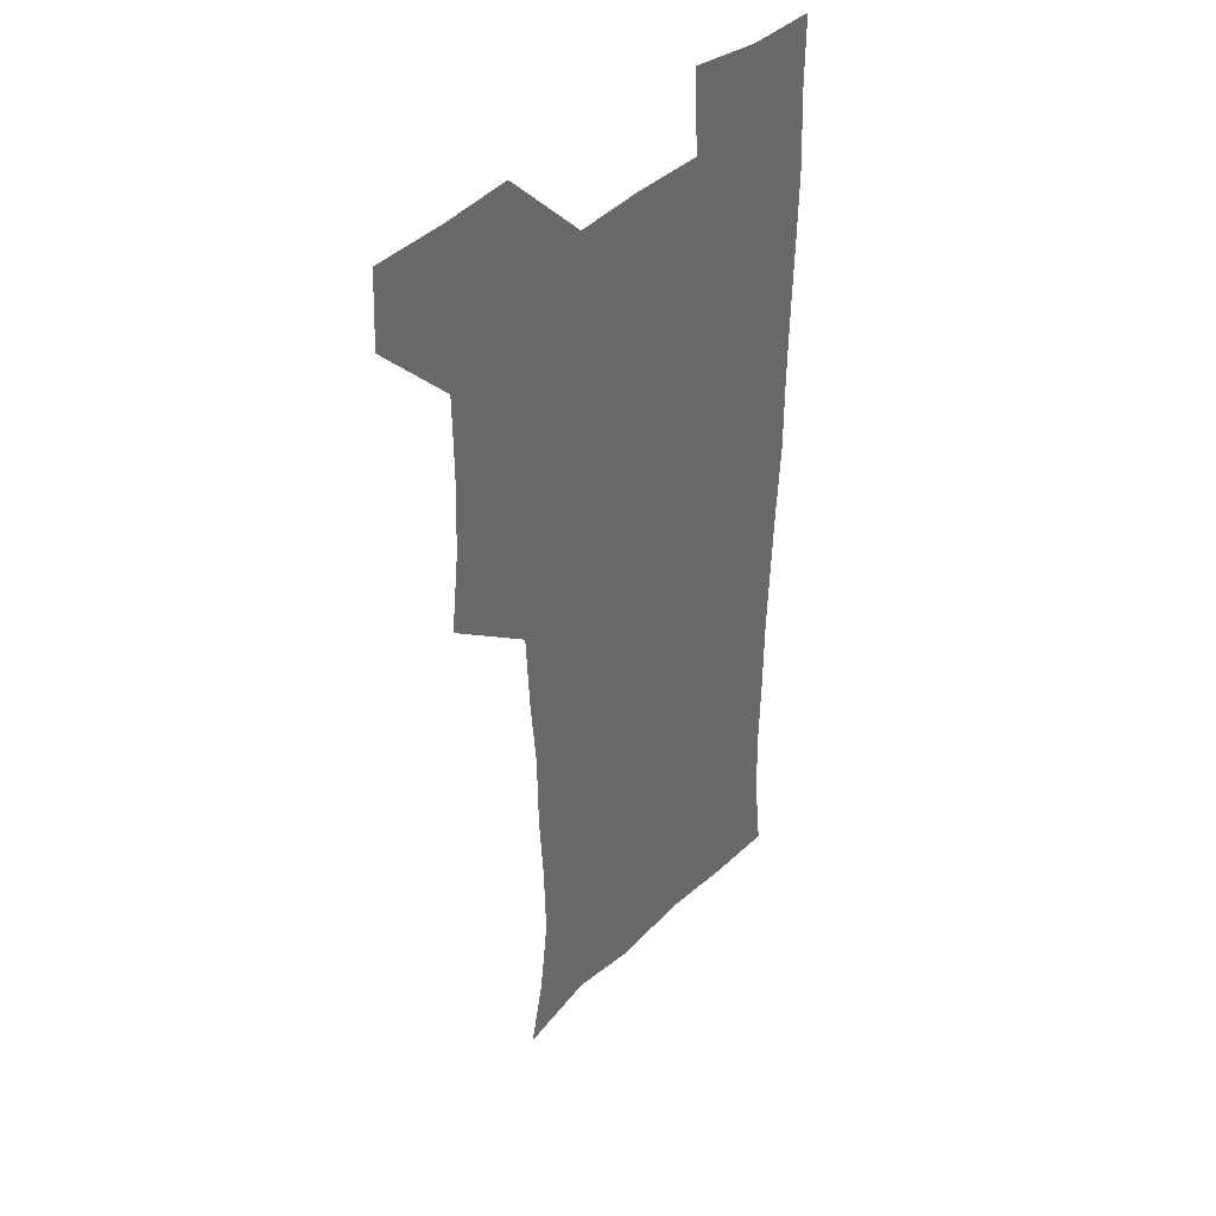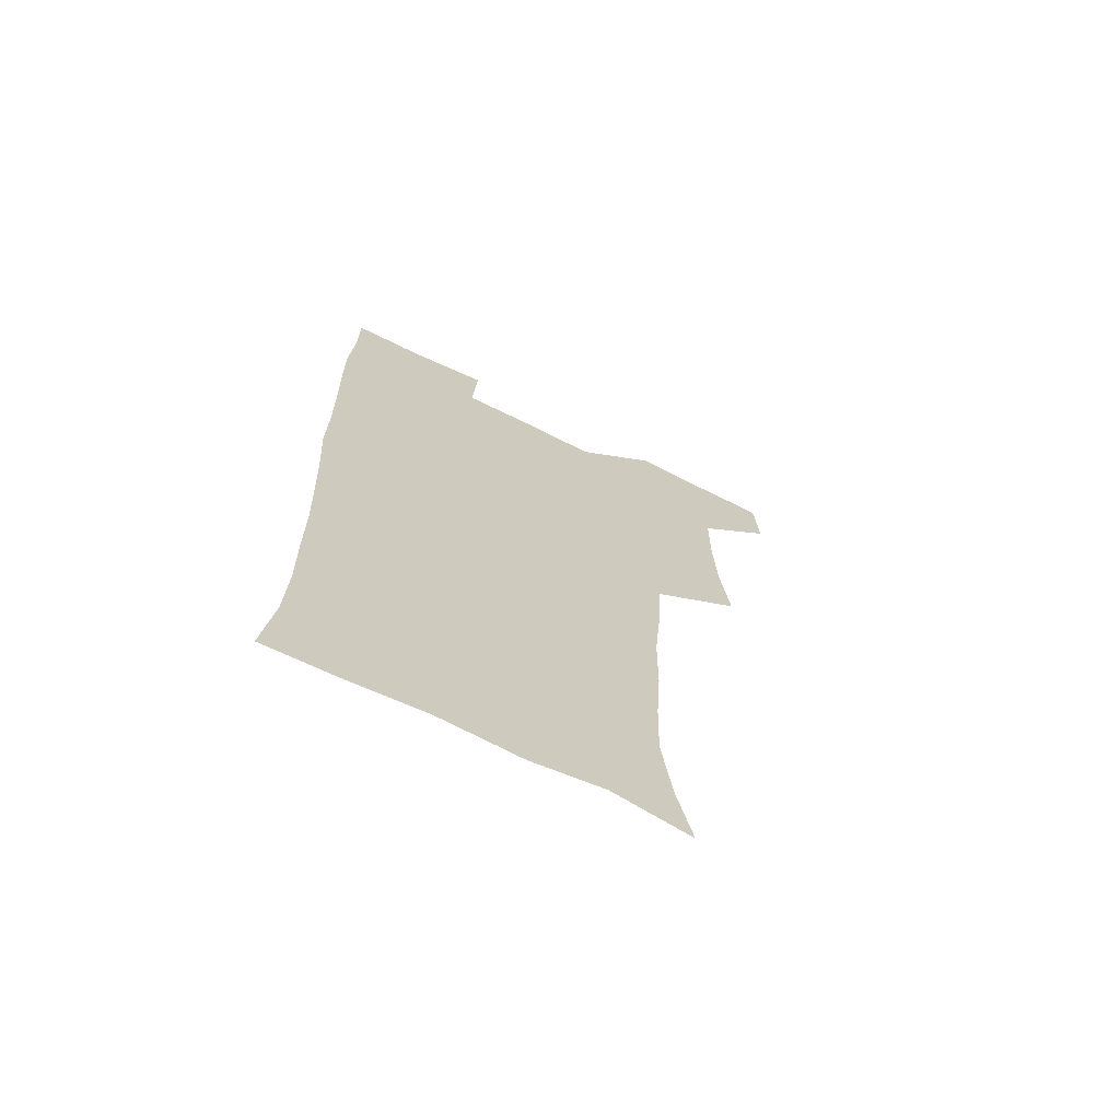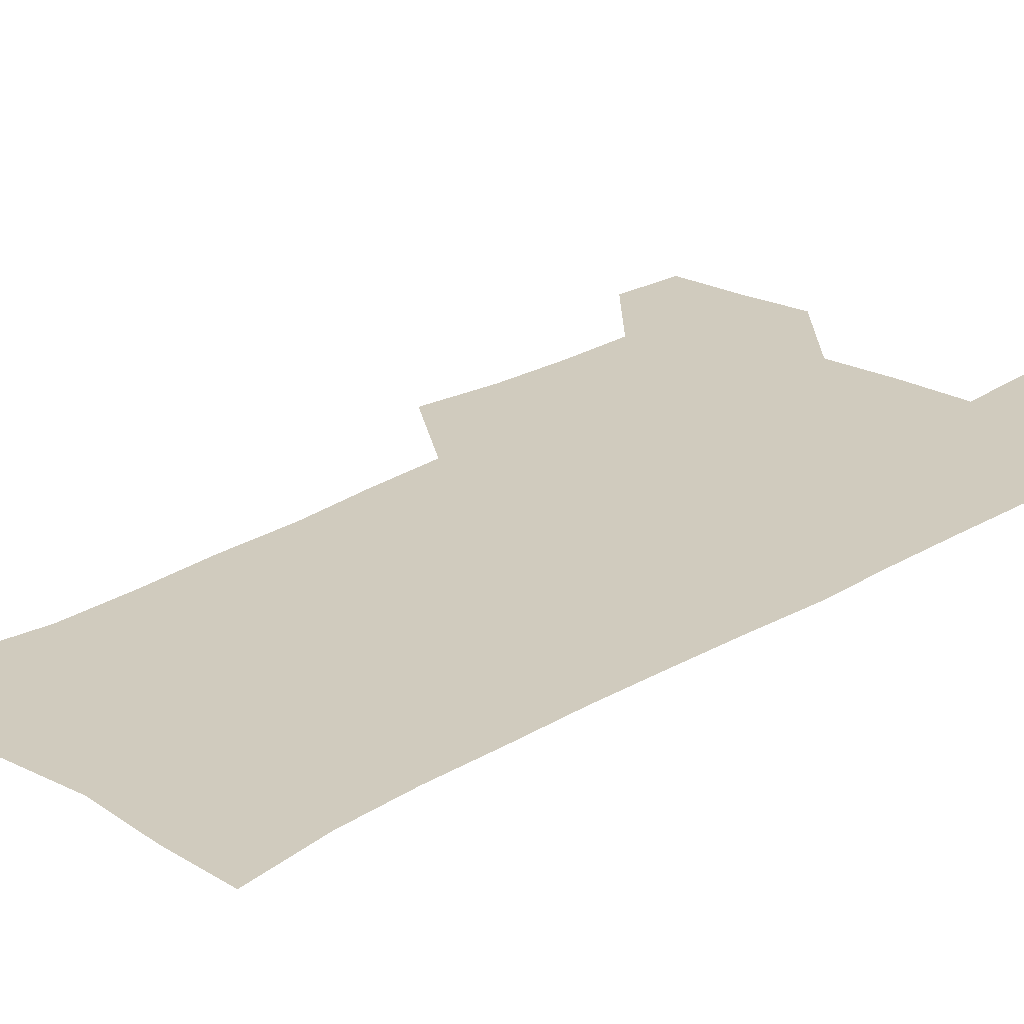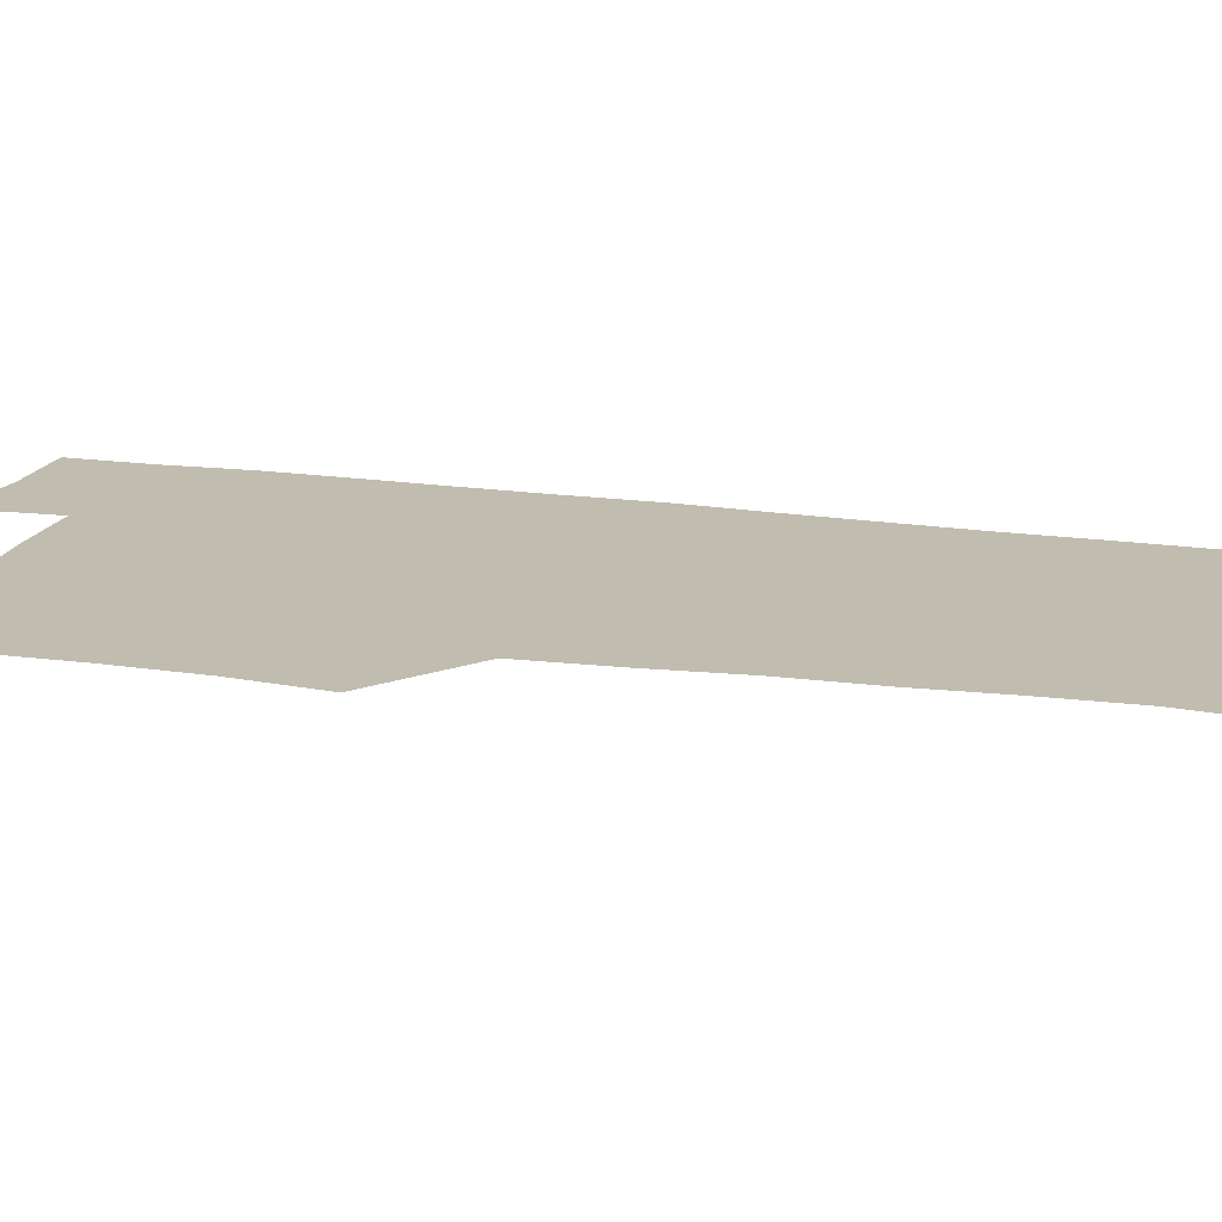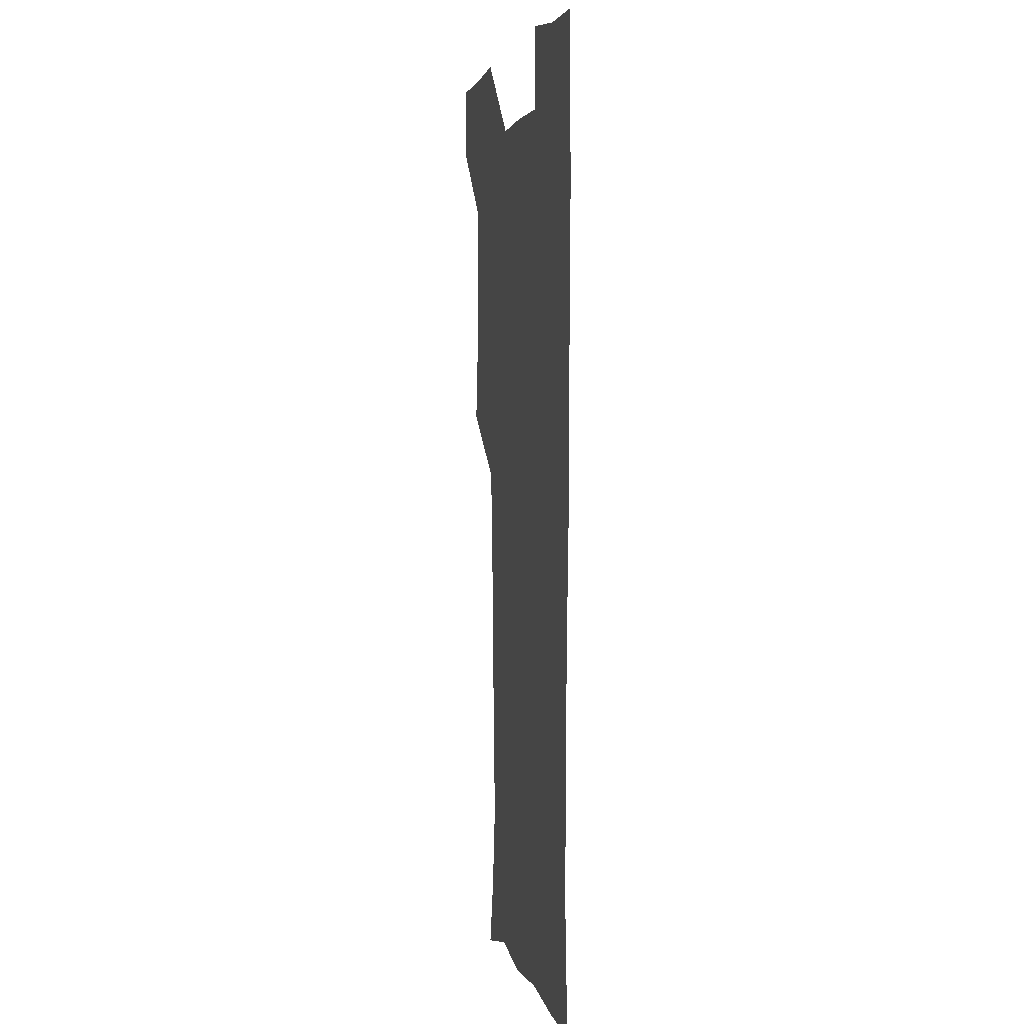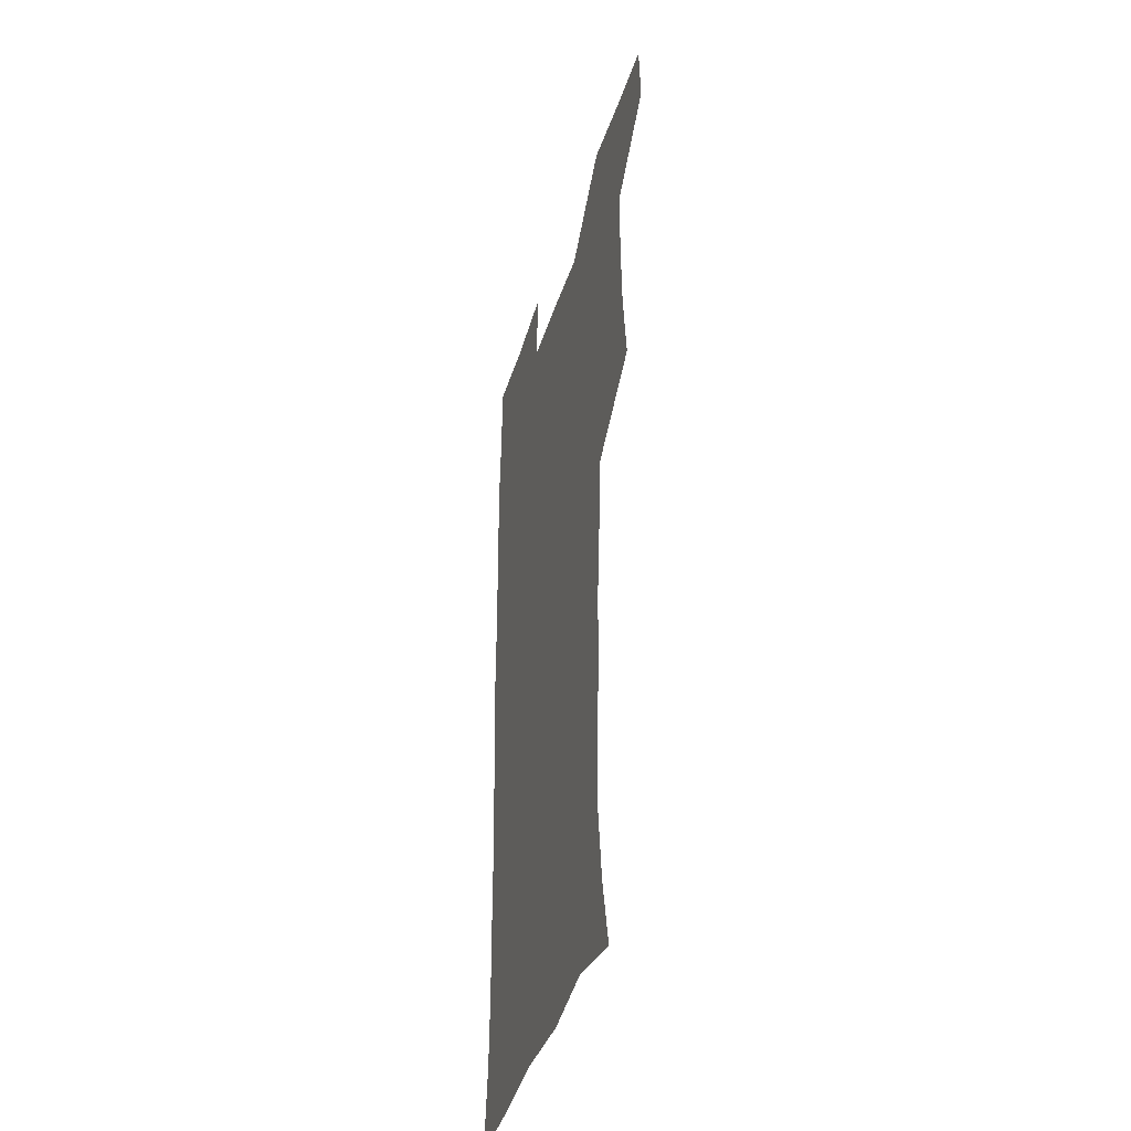
<metadata>
{"format":"obj","ext":"obj","renderer":"f3d","projection":"perspective","resolution":1024,"background":"white","views":[{"elev":40.3,"azim":-49.8,"up":"+Y"},{"elev":-70.2,"azim":153.8,"up":"+Y"},{"elev":23.4,"azim":43.5,"up":"+Z"},{"elev":16.6,"azim":-73.7,"up":"+Z"},{"elev":2.9,"azim":77.9,"up":"+Y"},{"elev":-41.2,"azim":-106.9,"up":"+Y"}]}
</metadata>
<code>
v 479.6 540.7 0
v 481.1 569.9 0
v 505.5 414.5 0
v 509.2 447 0
v 510.3 478.6 0
v 510 509.5 0
v 512.9 539.3 0
v 510.7 570.4 0
v 538.2 172.9 0
v 544.3 201 0
v 548.1 232.8 0
v 547.3 263.6 0
v 545.5 293.2 0
v 545 325.4 0
v 542.4 355.8 0
v 540.8 388.1 0
v 542.4 420.9 0
v 542.6 451.2 0
v 543.1 481 0
v 545 510.5 0
v 542.6 539.9 0
v 539.2 572.5 0
v 568.8 180 0
v 575.3 212.7 0
v 576.5 243.3 0
v 575.8 272.5 0
v 574.1 300.8 0
v 574.4 333 0
v 574 363.9 0
v 573.7 394.2 0
v 573.1 423.6 0
v 573.8 453.6 0
v 573.3 482.3 0
v 573.4 510.9 0
v 572.5 539.3 0
v 597.2 175.2 0
v 603 217.4 0
v 603.4 247.1 0
v 602.8 275.5 0
v 602.9 306.8 0
v 602.6 336.4 0
v 602.4 366.2 0
v 602.1 395.4 0
v 602.2 425.1 0
v 602.4 454.2 0
v 602.5 482.9 0
v 602.3 511.1 0
v 601.5 540.6 0
v 629.7 177.4 0
v 629.9 216.1 0
v 629.9 246.5 0
v 629.9 277.4 0
v 630.1 305.7 0
v 629.9 336.9 0
v 630 366.2 0
v 630.2 395.3 0
v 630.5 424.5 0
v 630.7 453.8 0
v 630.9 482.7 0
v 631.1 511.3 0
v 631.4 540.3 0
v 629.6 574.1 0
v 660.9 174.3 0
v 657 213.9 0
v 657.5 242.3 0
v 656.7 274.5 0
v 657 304.6 0
v 657.5 334.3 0
v 657.9 364.2 0
v 658.4 393.8 0
v 659.1 423.1 0
v 659.6 452.6 0
v 659.9 482.1 0
v 659.6 511.4 0
v 660.5 539.6 0
v 660.8 569.8 0
v 689.5 173.3 0
v 685.6 206.8 0
v 684.9 236.7 0
v 685.6 266 0
v 685.8 296.9 0
v 687 327.1 0
v 688.4 357.4 0
v 690.3 387.1 0
v 690.1 418.5 0
v 690.6 449.2 0
v 691.5 479.5 0
v 692 509.8 0
v 690.4 540.3 0
v 690.5 569.7 0
f 6 7 1
f 1 7 2
f 7 8 2
f 16 17 3
f 3 17 4
f 17 18 4
f 4 18 5
f 18 19 5
f 5 19 6
f 19 20 6
f 6 20 7
f 20 21 7
f 7 21 8
f 21 22 8
f 9 23 10
f 23 24 10
f 10 24 11
f 24 25 11
f 11 25 12
f 25 26 12
f 12 26 13
f 26 27 13
f 13 27 14
f 27 28 14
f 14 28 15
f 28 29 15
f 15 29 16
f 29 30 16
f 16 30 17
f 30 31 17
f 17 31 18
f 31 32 18
f 18 32 19
f 32 33 19
f 19 33 20
f 33 34 20
f 20 34 21
f 34 35 21
f 21 35 22
f 23 36 24
f 36 37 24
f 24 37 25
f 37 38 25
f 25 38 26
f 38 39 26
f 26 39 27
f 39 40 27
f 27 40 28
f 40 41 28
f 28 41 29
f 41 42 29
f 29 42 30
f 42 43 30
f 30 43 31
f 43 44 31
f 31 44 32
f 44 45 32
f 32 45 33
f 45 46 33
f 33 46 34
f 46 47 34
f 34 47 35
f 47 48 35
f 36 49 37
f 49 50 37
f 37 50 38
f 50 51 38
f 38 51 39
f 51 52 39
f 39 52 40
f 52 53 40
f 40 53 41
f 53 54 41
f 41 54 42
f 54 55 42
f 42 55 43
f 55 56 43
f 43 56 44
f 56 57 44
f 44 57 45
f 57 58 45
f 45 58 46
f 58 59 46
f 46 59 47
f 59 60 47
f 47 60 48
f 60 61 48
f 49 63 50
f 63 64 50
f 50 64 51
f 64 65 51
f 51 65 52
f 65 66 52
f 52 66 53
f 66 67 53
f 53 67 54
f 67 68 54
f 54 68 55
f 68 69 55
f 55 69 56
f 69 70 56
f 56 70 57
f 70 71 57
f 57 71 58
f 71 72 58
f 58 72 59
f 72 73 59
f 59 73 60
f 73 74 60
f 60 74 61
f 74 75 61
f 61 75 62
f 75 76 62
f 63 77 64
f 77 78 64
f 64 78 65
f 78 79 65
f 65 79 66
f 79 80 66
f 66 80 67
f 80 81 67
f 67 81 68
f 81 82 68
f 68 82 69
f 82 83 69
f 69 83 70
f 83 84 70
f 70 84 71
f 84 85 71
f 71 85 72
f 85 86 72
f 72 86 73
f 86 87 73
f 73 87 74
f 87 88 74
f 74 88 75
f 88 89 75
f 75 89 76
f 89 90 76

</code>
